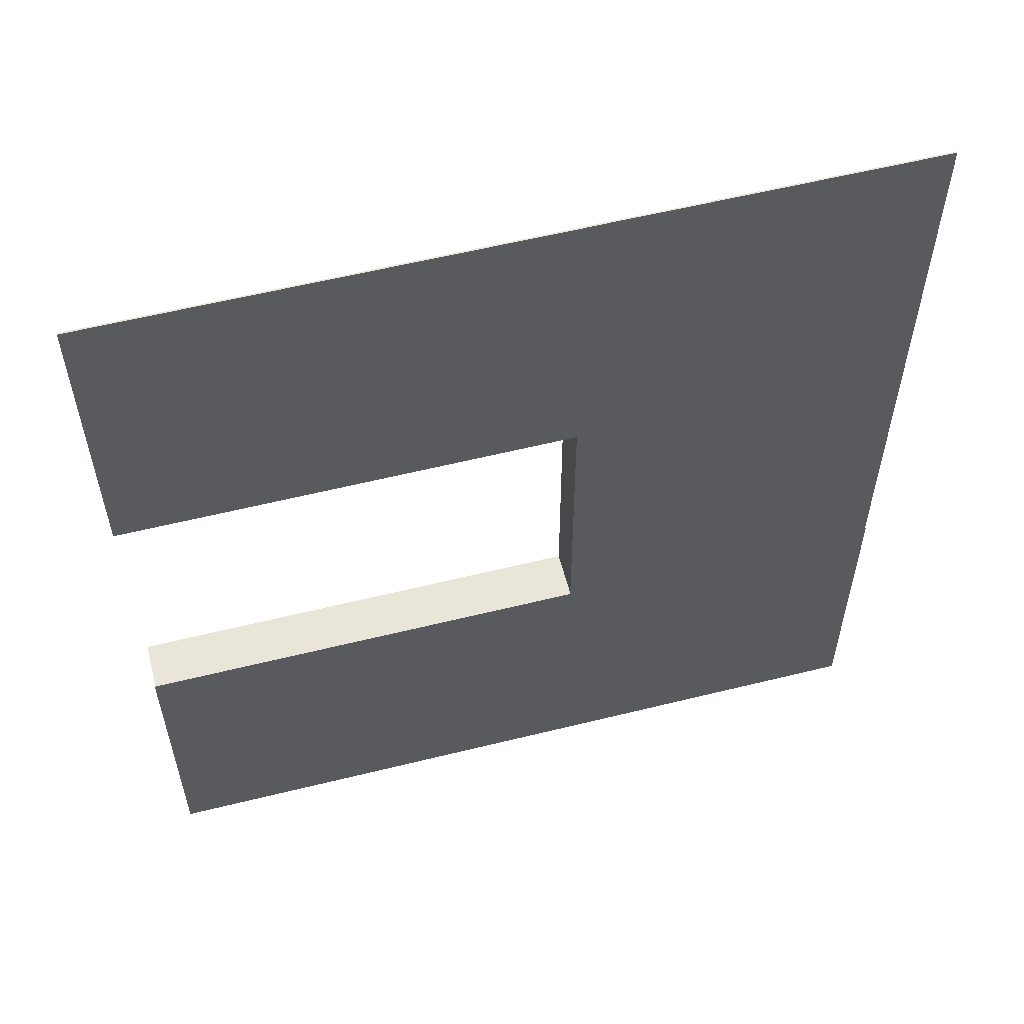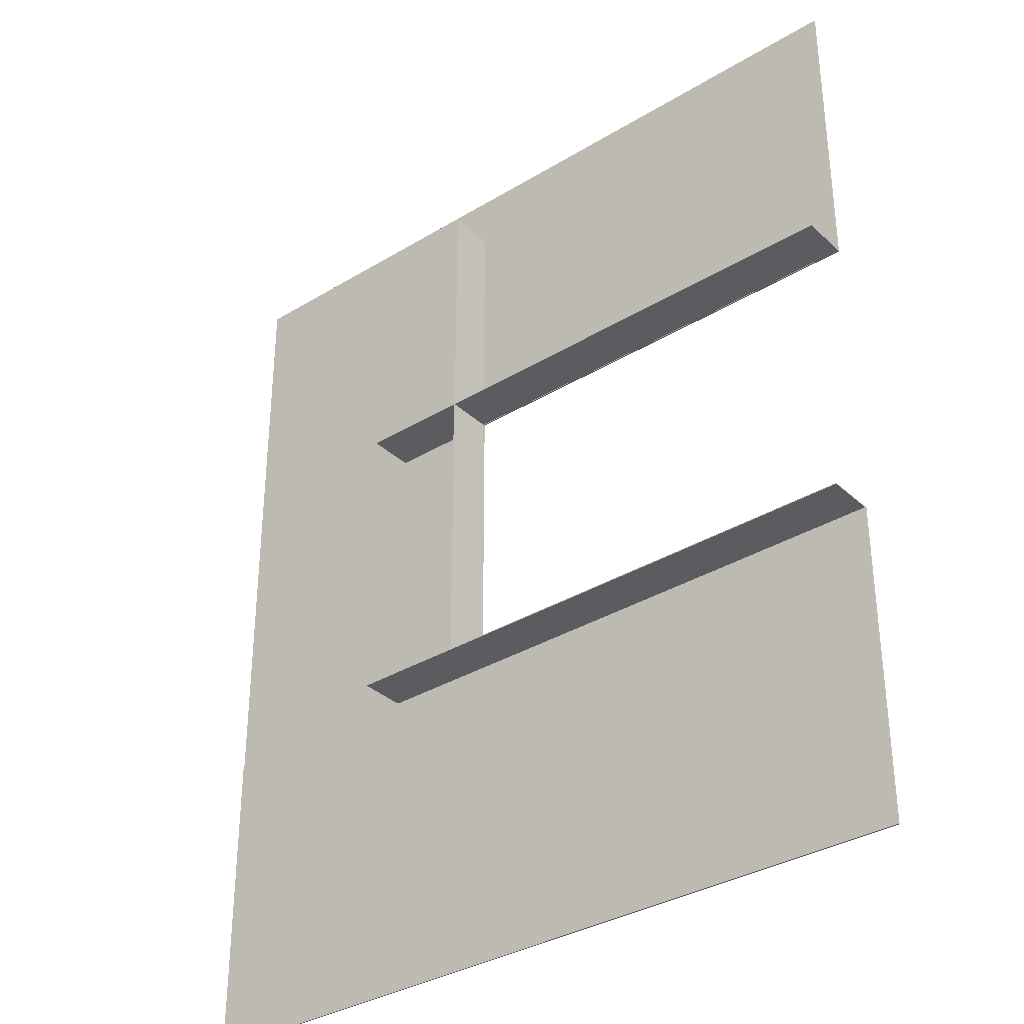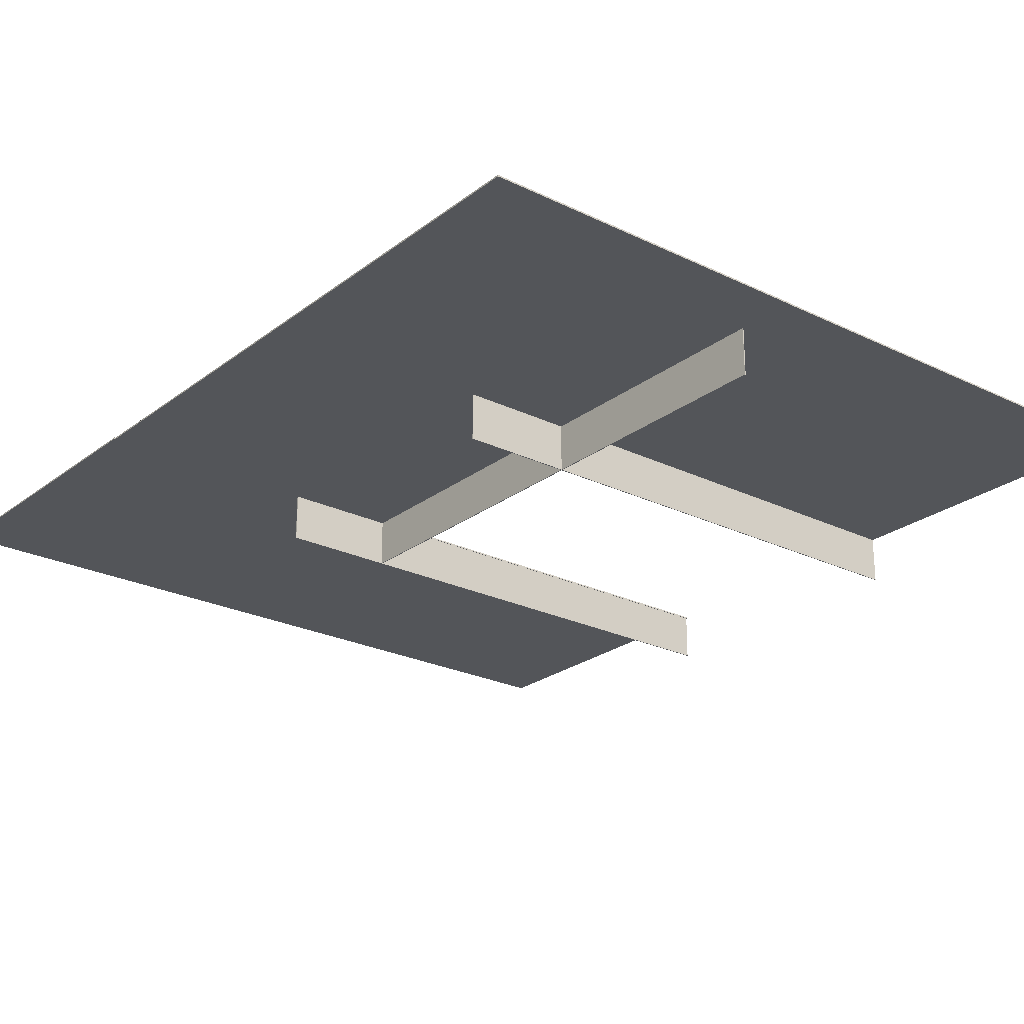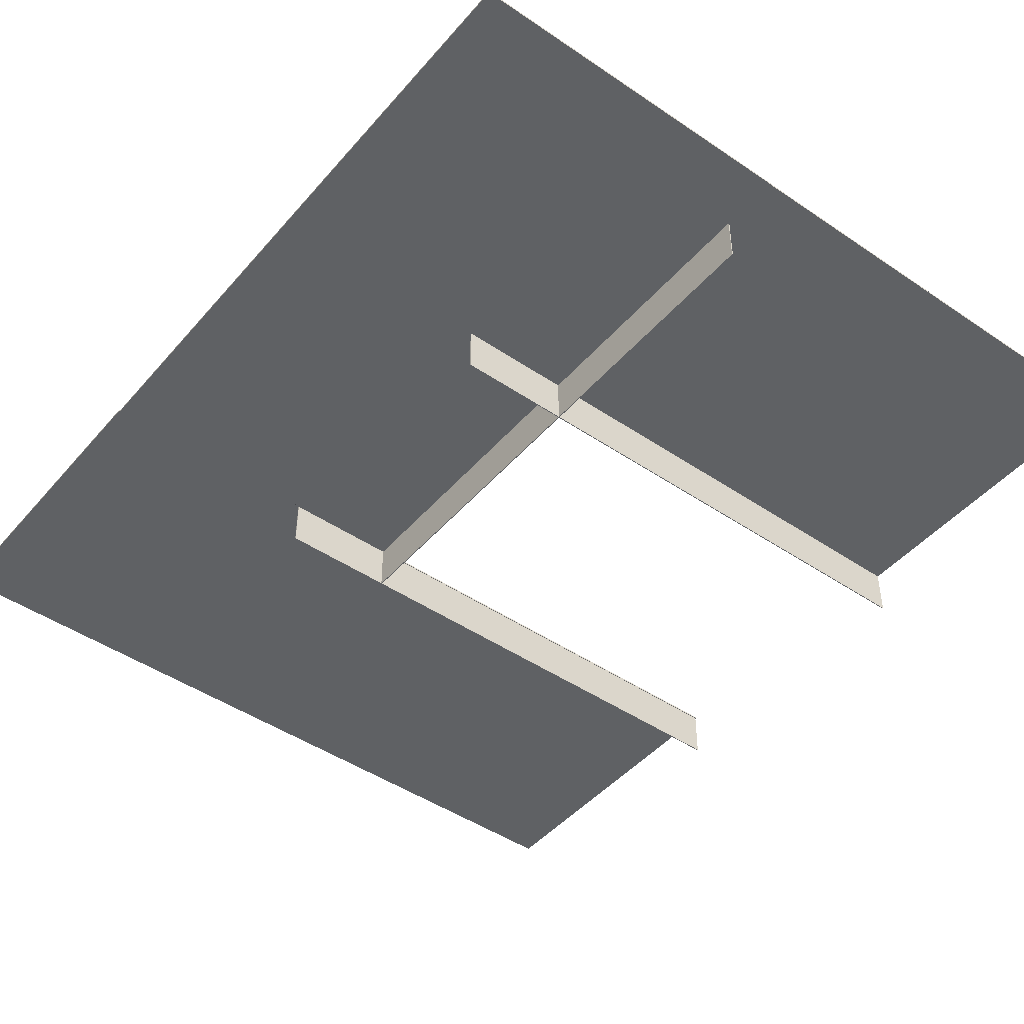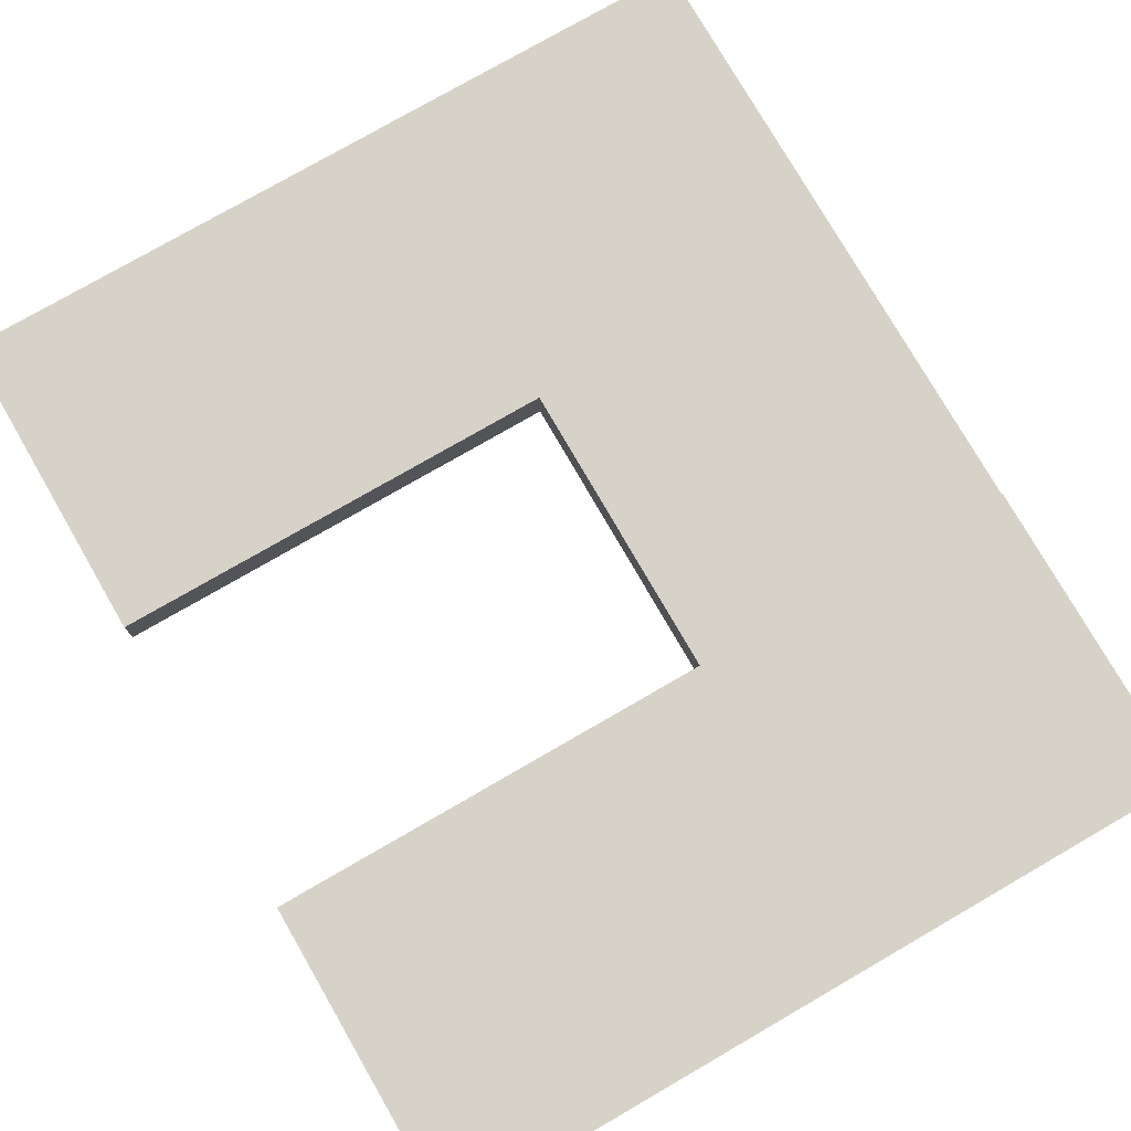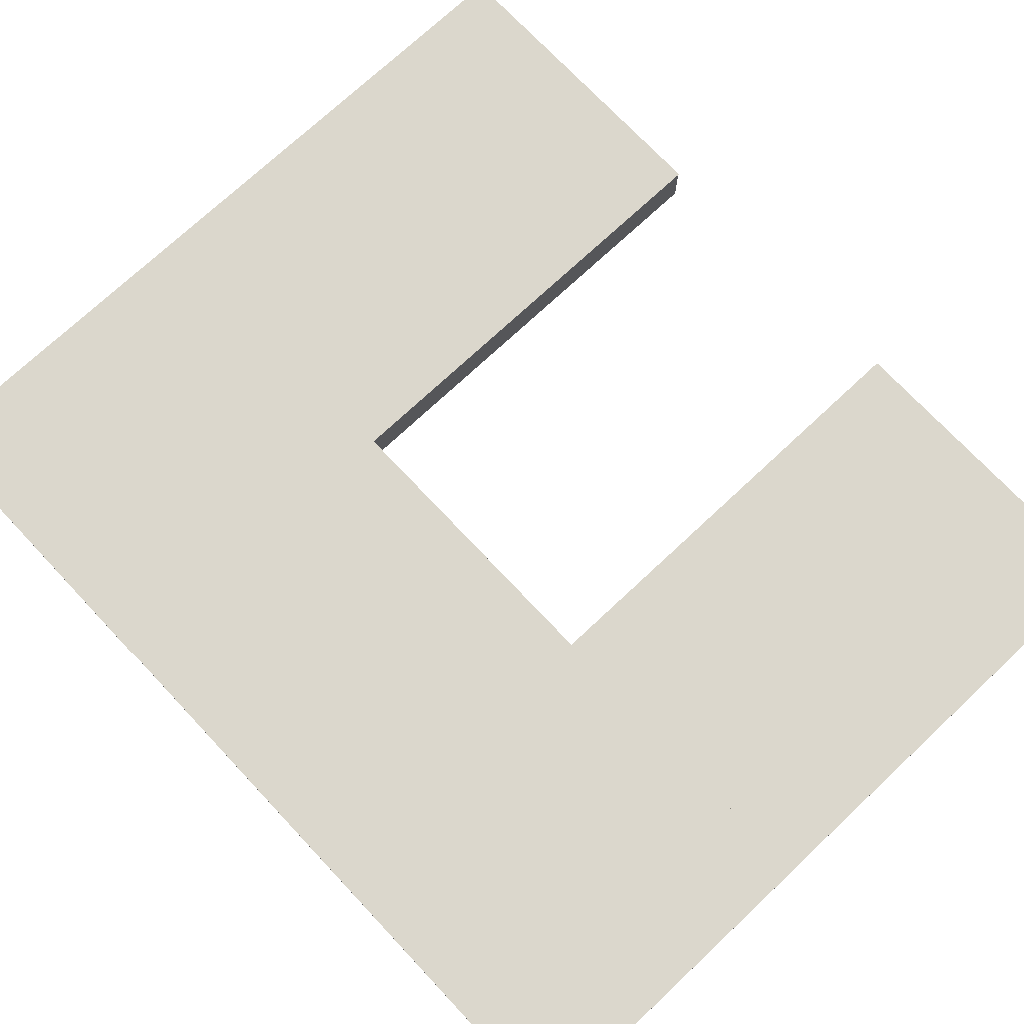
<metadata>
{"format":"obj","ext":"obj","renderer":"f3d","projection":"perspective","resolution":1024,"background":"white","views":[{"elev":58.0,"azim":165.6,"up":"+Z"},{"elev":-34.4,"azim":39.3,"up":"+Z"},{"elev":-24.3,"azim":-38.8,"up":"+Y"},{"elev":-45.8,"azim":-38.0,"up":"+Y"},{"elev":77.3,"azim":150.0,"up":"+Y"},{"elev":73.1,"azim":-43.2,"up":"+Y"}]}
</metadata>
<code>
g Part1
v 341.5 100.8 -428
v 341.5 100.8 -426
v 341.5 -5.25 -428
v 341.5 -5.25 -426
v -886.5 100.8 -426
v 341.5 100.8 -426
v -886.5 100.8 -428
v 341.5 100.8 -428
v 341.5 100.8 -426
v -886.5 100.8 -426
v 341.5 -5.25 -426
v -886.5 -5.25 -426
v -886.5 100.8 -426
v -886.5 100.8 -428
v -886.5 -5.25 -426
v -886.5 -5.25 -428
v -886.5 -5.25 -428
v 341.5 -5.25 -428
v -886.5 -5.25 -426
v 341.5 -5.25 -426
v -886.5 100.8 -428
v 341.5 100.8 -428
v -886.5 -5.25 -428
v 341.5 -5.25 -428
f 1 2 3
f 3 2 4
f 5 6 7
f 7 6 8
f 9 10 11
f 11 10 12
f 13 14 15
f 15 14 16
f 17 18 19
f 19 18 20
f 21 22 23
f 23 22 24
g Part2
v 341.5 100.8 235.5
v 341.5 100.8 237.5
v 341.5 -5.25 235.5
v 341.5 -5.25 237.5
v -886.5 100.8 237.5
v 341.5 100.8 237.5
v -886.5 100.8 235.5
v 341.5 100.8 235.5
v 341.5 100.8 237.5
v -886.5 100.8 237.5
v 341.5 -5.25 237.5
v -886.5 -5.25 237.5
v -886.5 100.8 237.5
v -886.5 100.8 235.5
v -886.5 -5.25 237.5
v -886.5 -5.25 235.5
v -886.5 -5.25 235.5
v 341.5 -5.25 235.5
v -886.5 -5.25 237.5
v 341.5 -5.25 237.5
v -886.5 100.8 235.5
v 341.5 100.8 235.5
v -886.5 -5.25 235.5
v 341.5 -5.25 235.5
f 25 26 27
f 27 26 28
f 29 30 31
f 31 30 32
f 33 34 35
f 35 34 36
f 37 38 39
f 39 38 40
f 41 42 43
f 43 42 44
f 45 46 47
f 47 46 48
g Union1
v -641.5 102 -424.7
v -641.5 102 -1052
v -1370 102 929
v -1370 102 -1052
v -641.5 102 -1052
v -641.5 102 -1052
v -1370 102 -1052
v -1370 102 -1052
v -641.5 102 -424.8
v -641.5 102 -1052
v -641.5 102 -424.7
v -641.5 102 -1052
v -1370 102 -1052
v -641.5 102 -1052
v 342.8 102 -1119
v 342.8 102 -424.8
v -641.5 102 -424.8
v 342.8 98.75 -424.8
v -641.5 98.75 -424.8
v 342.8 102 -1119
v 342.8 102 -424.8
v 342.8 98.75 -1119
v 342.8 98.75 -424.8
v 342.8 102 -424.8
v -641.5 102 -424.8
v -1372 102 -424.8
v -1370 102 -1119
v -1372 102 -1119
v -1372 98.75 -1119
v -1372 102 -1119
v 342.8 98.75 -1119
v -1370 102 -1119
v 342.8 102 -1119
v -1372 98.75 -1119
v -1372 98.75 -424.8
v -1372 102 -1119
v -1372 102 -424.8
v 342.8 98.75 -424.8
v -1370 98.75 -424.8
v 342.8 98.75 -1119
v -1372 98.75 -1119
v -1372 98.75 -424.8
v -1370 102 -424.8
v -1370 102 -424.8
v -1372 102 -424.8
v -1370 98.75 -424.8
v -1372 98.75 -424.8
v -1370 98.75 -424.8
v -1370 102 -424.8
v -1370 102 929
v -1370 102 -1052
v -1370 102 -1052
v -641.5 98.75 -424.8
v -1370 98.75 929
v -1370 98.75 -424.8
v -1370 98.75 929
v -641.5 98.75 929
v -1370 102 929
v -886.5 102 929
v -641.5 102 929
v 341.5 102 234.7
v 341.5 102 928.5
v 341.5 98.75 234.7
v 341.5 98.75 928.5
v -641.5 98.75 234.7
v -886.5 98.75 234.7
v -641.5 98.75 -424.8
v -641.5 102 234.7
v -641.5 102 234.7
v -641.5 98.75 234.7
v -641.5 102 928.5
v -886.5 98.75 234.7
v -641.5 98.75 234.7
v -886.5 98.75 234.7
v 341.5 98.75 234.7
v -886.5 98.75 928.5
v -886.5 98.75 928.5
v -886.5 98.75 234.7
v -886.5 98.75 234.7
v 341.5 102 928.5
v -641.5 98.75 928.5
v 341.5 98.75 928.5
v -886.5 98.75 928.5
v -886.5 98.75 928.5
v -641.5 102 234.7
v 341.5 102 234.7
v -641.5 102 928.5
v -641.5 102 928.5
v 341.5 102 928.5
v -641.5 102 234.7
v 341.5 102 234.7
v 341.5 98.75 928.5
v -886.5 98.75 928.5
v 341.5 98.75 234.7
v -886.5 98.75 234.7
v -641.5 102 234.7
v -886.5 102 929
v -641.5 102 929
v -641.5 102 929
v -641.5 98.75 928.5
v -641.5 98.75 929
v -641.5 98.75 929
v -1370 98.75 929
v -641.5 98.75 928.5
v -886.5 98.75 928.5
v -1370 98.75 -424.8
f 49 50 51
f 50 52 51
f 53 54 55
f 54 56 55
f 57 58 59
f 60 58 57
f 61 62 63
f 64 65 66
f 65 67 66
f 68 69 70
f 69 71 70
f 62 72 63
f 73 72 62
f 74 75 76
f 77 78 79
f 78 80 79
f 80 81 79
f 82 83 84
f 83 85 84
f 86 87 88
f 87 89 88
f 87 90 89
f 63 75 61
f 75 74 61
f 74 91 61
f 92 93 94
f 93 95 94
f 95 96 94
f 97 98 99
f 98 100 99
f 57 59 101
f 67 94 66
f 94 96 66
f 98 97 102
f 97 103 102
f 104 105 106
f 105 107 106
f 108 107 105
f 109 110 111
f 110 112 111
f 113 114 115
f 116 117 118
f 117 116 119
f 120 121 122
f 121 123 122
f 124 125 126
f 125 127 126
f 128 129 130
f 129 131 130
f 131 132 130
f 121 133 123
f 133 134 123
f 129 128 135
f 136 137 138
f 137 139 138
f 140 141 142
f 141 143 142
f 144 145 146
f 119 147 148
f 116 147 119
f 147 149 148
f 150 151 152
f 116 118 59
f 101 59 118
f 114 151 115
f 153 151 114
f 152 151 153
f 151 154 115
f 144 51 145
f 49 51 144
g Part3
v -644.5 100.8 -426
v -642.5 100.8 -426
v -644.5 -5.25 -426
v -642.5 -5.25 -426
v -642.5 100.8 802
v -642.5 100.8 -426
v -644.5 100.8 802
v -644.5 100.8 -426
v -642.5 100.8 -426
v -642.5 100.8 802
v -642.5 -5.25 -426
v -642.5 -5.25 802
v -642.5 100.8 802
v -644.5 100.8 802
v -642.5 -5.25 802
v -644.5 -5.25 802
v -644.5 -5.25 802
v -644.5 -5.25 -426
v -642.5 -5.25 802
v -642.5 -5.25 -426
v -644.5 100.8 802
v -644.5 100.8 -426
v -644.5 -5.25 802
v -644.5 -5.25 -426
f 155 156 157
f 157 156 158
f 159 160 161
f 161 160 162
f 163 164 165
f 165 164 166
f 167 168 169
f 169 168 170
f 171 172 173
f 173 172 174
f 175 176 177
f 177 176 178

</code>
